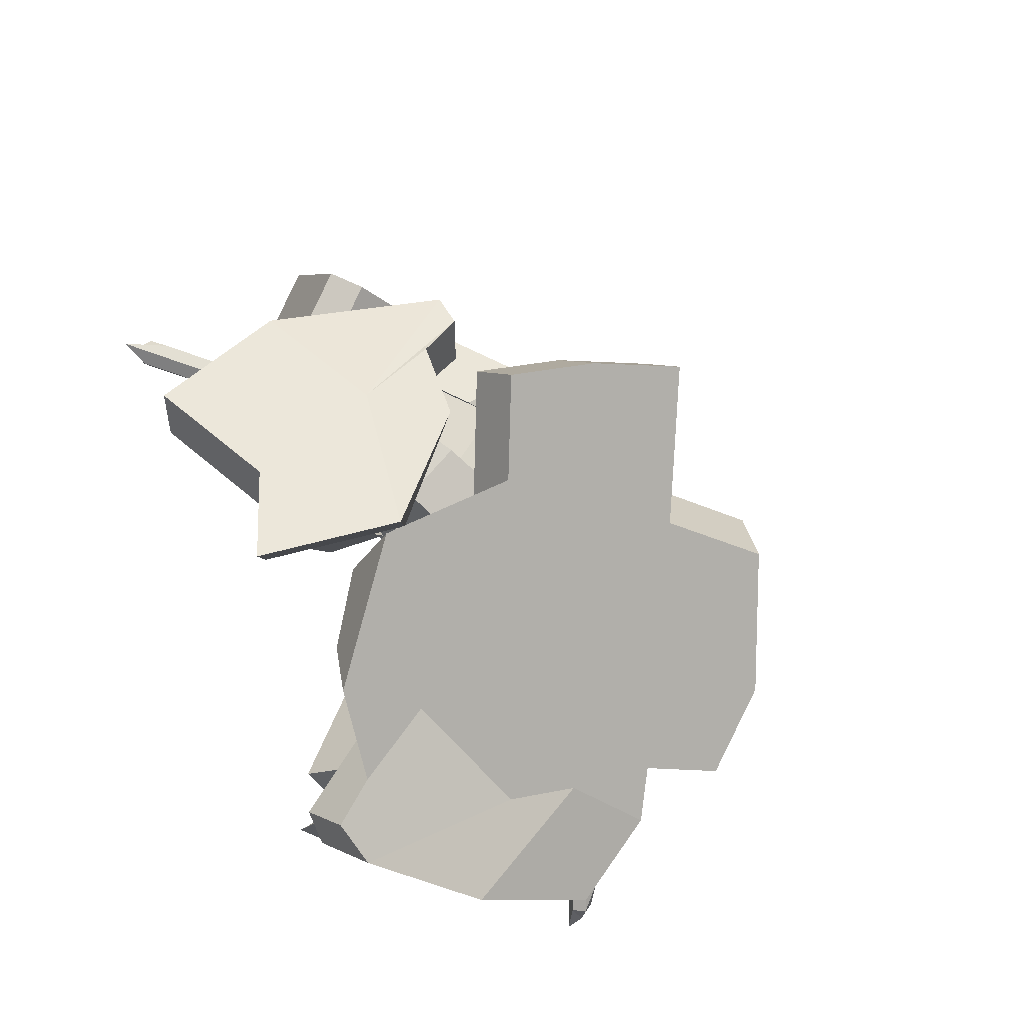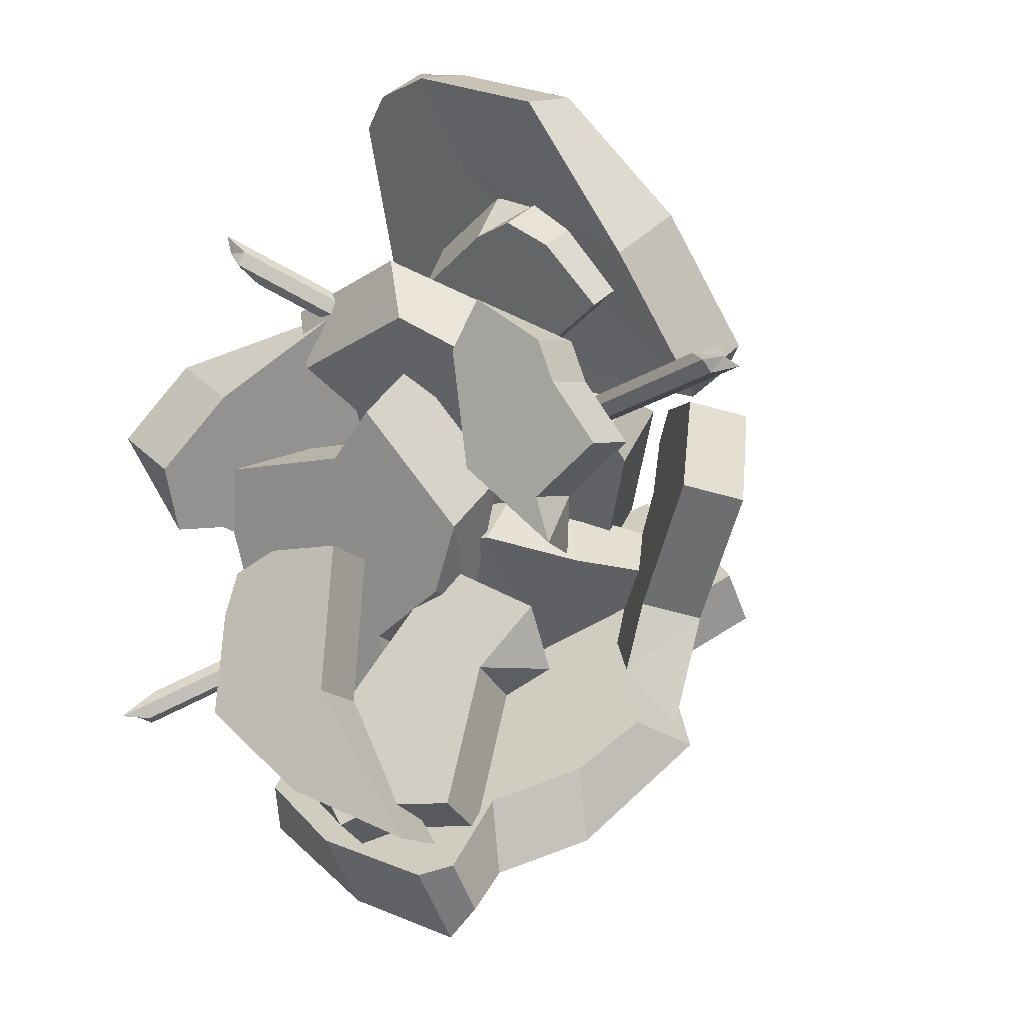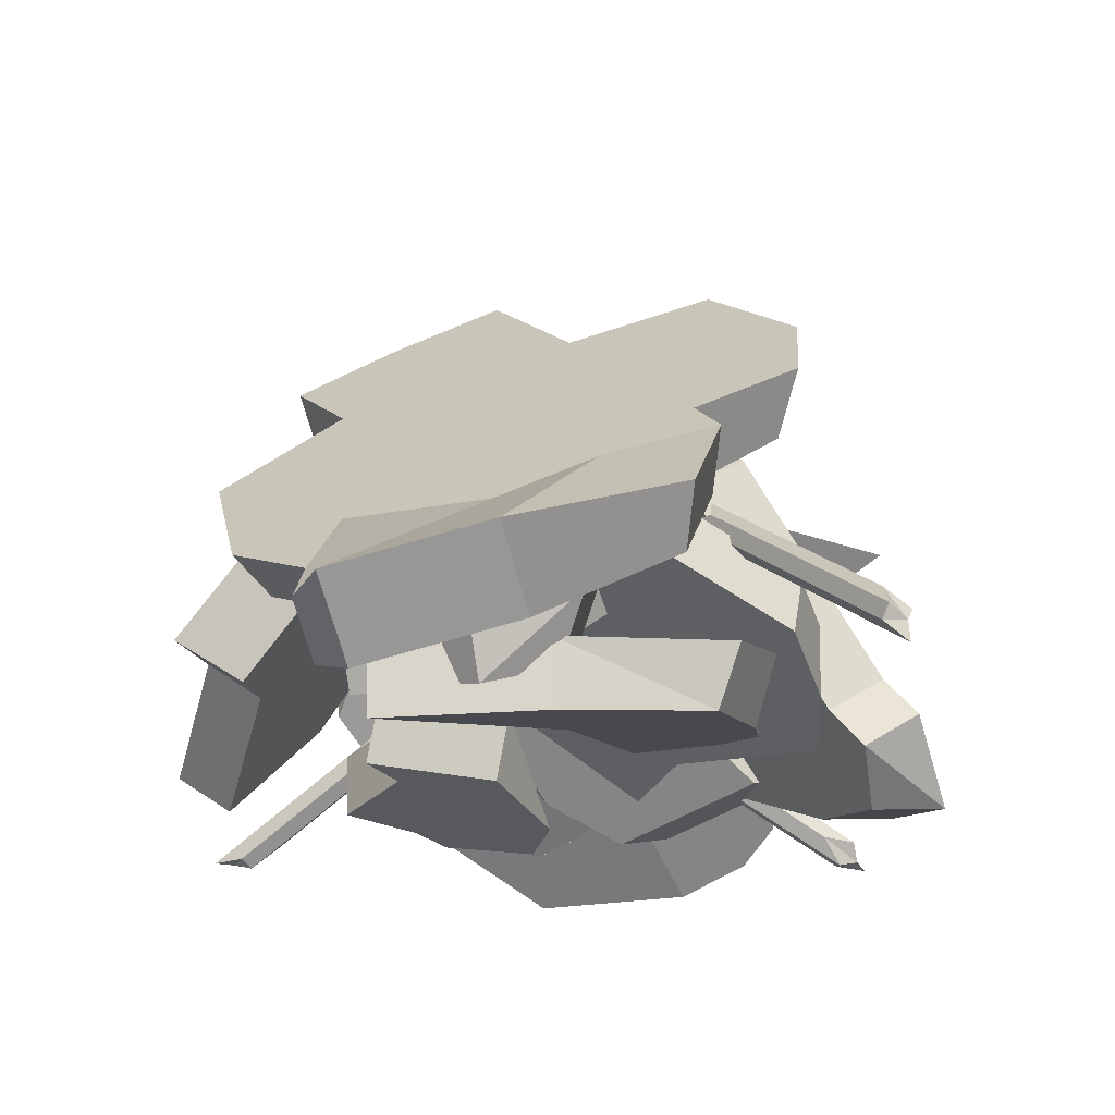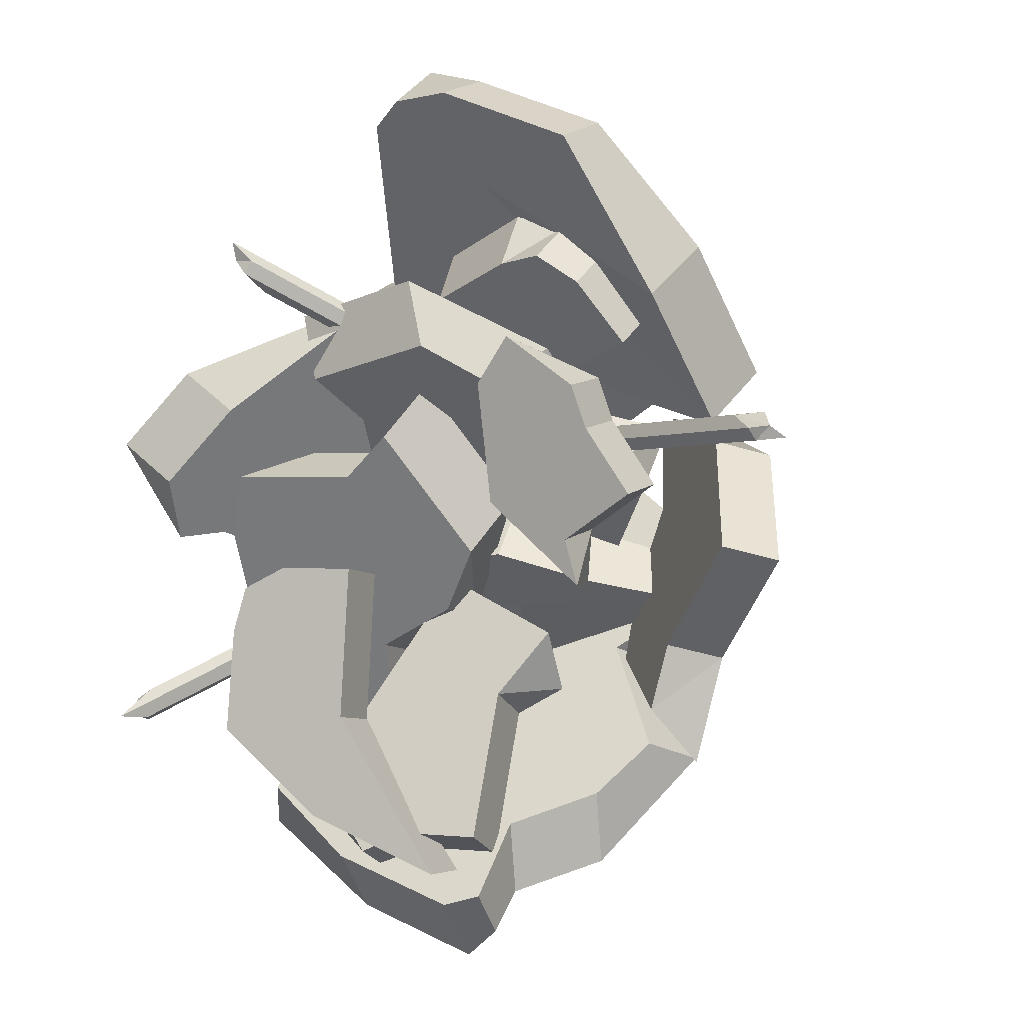
<metadata>
{"format":"obj","ext":"obj","renderer":"f3d","projection":"perspective","resolution":1024,"background":"white","views":[{"elev":-52.6,"azim":125.2,"up":"+Z"},{"elev":-9.4,"azim":29.8,"up":"+Z"},{"elev":-19.3,"azim":-158.7,"up":"+Y"},{"elev":0.3,"azim":23.2,"up":"+Z"}]}
</metadata>
<code>
g default
v -1.29 -0.3257 -0.4935
v -1.296 -0.3969 -0.4989
v -1.218 -0.2878 -0.3936
v -1.291 -0.2758 -0.4369
v -1.205 -0.1964 -0.4401
v -1.241 -0.274 -0.5195
v -1.215 -0.3209 -0.5049
v -0.4863 0.2081 -0.000174
v -0.6074 0.1684 -0.01747
v -0.5771 0.2574 0.002665
v -0.545 0.297 -0.0334
v -0.5672 0.2297 -0.1043
v -0.4765 0.231 -0.04994
v -0.5789 0.2053 -0.05571
v 0.7673 -0.3703 1.775
v 1.08 -0.137 1.328
v 1.211 0.1794 0.8698
v 0.6671 0.325 0.9664
v 0.3779 0.5502 0.8351
v 0.2674 -0.3243 1.973
v 0.3441 -0.1502 1.719
v 0.5693 -0.03417 1.46
v 0.4399 0.3446 1.058
v 0.01425 0.6789 0.8611
v 0.04044 -0.2781 2.031
v -0.1012 -0.162 1.96
v -0.1666 0.02922 1.757
v -0.296 0.408 1.354
v -0.5582 0.5555 1.305
v -0.02787 -0.4441 1.897
v -0.1696 -0.3279 1.826
v -0.2349 -0.1367 1.623
v -0.3643 0.242 1.22
v -0.7995 0.4745 1.154
v 0.2179 -0.5454 1.897
v 0.2758 -0.3161 1.584
v 0.501 -0.2001 1.326
v 0.3716 0.1786 0.9237
v -0.2271 0.5978 0.7101
v 0.7179 -0.5914 1.7
v 0.9814 -0.3762 1.134
v 1.112 -0.05988 0.6763
v 0.7984 0.1419 0.7518
v 0.5092 0.3671 0.6206
v 1.117 0.2692 0.8063
v 1.049 0.1033 0.6721
v -0.6333 -0.6086 1.301
v -0.6397 -0.6251 1.371
v -0.5617 -0.504 1.279
v -0.6344 -0.5449 1.261
v -0.549 -0.5357 1.182
v -0.5849 -0.6262 1.246
v -0.5588 -0.6191 1.295
v 0.17 -0.03787 0.851
v 0.04893 -0.06115 0.8875
v 0.07924 -0.02734 0.8027
v 0.1113 -0.05679 0.7581
v 0.08915 -0.1373 0.8134
v 0.1798 -0.08343 0.8206
v 0.07742 -0.09316 0.8451
v 1.492 -0.5841 0.6398
v 1.55 -0.5813 0.5967
v 1.425 -0.4747 0.643
v 1.46 -0.5373 0.6894
v 1.344 -0.5281 0.6796
v 1.42 -0.6029 0.6316
v 1.439 -0.5755 0.5872
v 0.6033 0.03019 0.5632
v 0.7111 -0.01357 0.6177
v 0.626 0.001666 0.6598
v 0.5725 -0.02946 0.6523
v 0.632 -0.09381 0.6036
v 0.5758 -0.01772 0.5565
v 0.6618 -0.04736 0.6103
v 0.07562 -0.2787 1.152
v 6.1e-05 0.02497 0.7507
v 0.07853 0.3217 0.306
v 0.4075 -0.4392 1.262
v 0.4477 -0.274 1.016
v 0.367 -0.09563 0.7929
v 0.5709 -0.4925 1.28
v 0.7168 -0.4579 1.181
v 0.8534 -0.3352 0.9612
v 0.615 -0.3134 1.408
v 0.761 -0.2789 1.308
v 0.8976 -0.1562 1.088
v 0.4123 -0.2956 1.453
v 0.3413 -0.0422 1.079
v 0.4112 0.08341 0.9202
v 0.0784 -0.1537 1.331
v 0.05441 0.1966 0.8801
v 0.1338 0.5018 0.4407
v 0.7523 -0.3286 0.8344
v 0.8009 -0.3073 0.6761
v 0.9561 -0.2829 0.4364
v 0.5604 -0.3242 0.9198
v 0.5634 -0.2489 0.4597
v 0.6877 -0.2294 0.268
v 0.428 -0.2836 0.75
v 0.3148 -0.2089 0.3614
v 0.6565 -0.1912 0.05347
v 0.3427 -0.5137 0.8128
v 0.364 -0.443 0.3695
v 0.7058 -0.4254 0.06154
v 0.4751 -0.5544 0.9826
v 0.5422 -0.469 0.4236
v 0.6665 -0.4495 0.2318
v 0.7311 -0.5487 0.7982
v 0.7797 -0.5274 0.6399
v 0.9349 -0.503 0.4003
v 0.7839 0.4347 0.708
v 0.8027 0.2526 0.3417
v 0.6816 0.2911 0.02351
v 1.148 -0.1335 0.5974
v 0.8472 0.1386 0.223
v 0.6664 0.1978 -0.2477
v 1.293 -0.5028 0.2131
v 0.9915 -0.2307 -0.1613
v 0.9319 -0.2476 -0.4025
v 1.466 -0.3815 0.1617
v 1.165 -0.1094 -0.2127
v 1.077 -0.149 -0.6026
v 1.322 -0.0122 0.546
v 1.012 0.2524 0.1734
v 0.8117 0.2965 -0.4478
v 0.966 0.5526 0.6473
v 0.9372 0.474 0.3945
v 0.816 0.5125 0.07632
v 0.7297 0.4627 0.5909
v 0.9032 0.584 0.5395
v -0.7123 -0.5465 -0.5145
v -0.3104 -0.5845 -0.8239
v 0.1955 -0.6076 -1.012
v -0.7078 -0.4996 -0.1325
v -0.4287 -0.5128 -0.24
v -0.2196 -0.5384 -0.4489
v -0.6667 -0.4791 0.0341
v -0.5061 -0.4692 0.1146
v -0.2196 -0.4692 0.1146
v -0.6667 -0.2567 0.006789
v -0.5061 -0.2469 0.08725
v -0.2196 -0.2469 0.08725
v -0.7904 -0.2772 -0.1598
v -0.4287 -0.3348 -0.4333
v -0.2196 -0.316 -0.4762
v -0.7949 -0.3455 -0.5364
v -0.3104 -0.3632 -0.8385
v 0.1955 -0.3766 -1.029
v -0.9567 -0.4862 0.232
v -0.8382 -0.3523 0.2516
v -0.7108 -0.1093 0.1689
v -0.4586 0.3721 0.005066
v -0.275 0.5311 0.08621
v -0.9152 -0.6403 0.4495
v -0.4829 -0.3195 0.6968
v -0.381 -0.125 0.6306
v -0.1287 0.3564 0.4668
v 0.1236 0.8378 0.3029
v -0.6706 -0.5878 0.7246
v -0.2318 -0.3741 1.093
v -0.1587 0.008468 0.7907
v 0.2012 0.3406 0.9285
v 0.1816 0.6179 0.6116
v -0.8759 -0.5696 0.8719
v -0.4711 -0.2514 1.085
v -0.398 0.1312 0.7827
v 0.04844 0.4592 1.042
v 0.02887 0.7365 0.7248
v -1.12 -0.6221 0.5968
v -0.6356 -0.2009 0.81
v -0.5337 -0.006444 0.7438
v -0.2814 0.475 0.58
v -0.02915 0.9564 0.4161
v -1.109 -0.3676 0.3452
v -0.9909 -0.2337 0.3648
v -0.8636 0.009299 0.2821
v -0.6113 0.4907 0.1182
v -0.3132 0.7382 0.2613
v 0.1789 0.5629 -0.1202
v 0.554 0.3032 0.1047
v 0.8267 -0.04191 0.4185
v 0.4664 -0.1867 0.5811
v 0.3528 -0.4234 0.816
v -0.1992 0.5248 -0.05894
v -0.04524 0.3348 0.1136
v 0.1975 0.204 0.2233
v 0.2938 -0.2025 0.6076
v 0.1282 -0.554 0.9561
v -0.3574 0.4802 -0.005747
v -0.41 0.3579 0.1152
v -0.3613 0.1527 0.3092
v -0.265 -0.2538 0.6934
v -0.3978 -0.4073 0.8495
v -0.3469 0.6353 0.1556
v -0.3994 0.513 0.2766
v -0.3508 0.3077 0.4706
v -0.2544 -0.09879 0.8548
v -0.4816 -0.34 1.101
v -0.2027 0.7391 0.0465
v -0.03469 0.4898 0.275
v 0.208 0.3591 0.3847
v 0.3044 -0.04746 0.769
v 0.04447 -0.4867 1.208
v 0.1754 0.7771 -0.01477
v 0.5692 0.5268 0.3374
v 0.8419 0.1817 0.6512
v 0.6285 -0.01769 0.7192
v 0.5149 -0.2544 0.9541
v 0.799 -0.1368 0.5115
v 0.8095 0.01821 0.6729
v -0.4015 0.07682 -0.5529
v -0.2489 -0.09519 -0.2002
v 0.06039 -0.1691 -0.04857
v -0.8165 -0.172 -0.04265
v -0.2489 -0.172 -0.04265
v 0.2107 -0.2805 0.1798
v -0.8165 -0.4209 0.4676
v -0.2489 -0.4209 0.4676
v -0.05587 -0.4946 0.6188
v -0.8165 -0.2195 0.5658
v -0.2489 -0.2195 0.5658
v 0.05221 -0.3434 0.8199
v -0.8165 0.02935 0.05557
v -0.2489 0.01797 0.05165
v 0.3188 -0.1293 0.3809
v -0.4015 0.2798 -0.4413
v -0.2489 0.1737 -0.2404
v 0.06039 0.09972 -0.08872
v -0.2752 0.05492 -0.508
v -0.2752 0.2563 -0.4097
v -0.4177 0.1142 0.3465
v 0.2316 0.1142 0.3465
v 0.4523 0.1755 0.2852
v -0.4177 0.3211 0.1397
v 0.2316 0.3211 0.1397
v 0.8808 0.3211 0.1397
v -0.2281 0.4142 0.04651
v 0.2316 0.5279 -0.06717
v 0.6913 0.427 0.03368
v -0.2281 0.1787 -0.08042
v 0.2316 0.3467 -0.2484
v 0.6913 0.2351 -0.1053
v -0.3621 0.1362 -0.02712
v 0.2316 0.1399 -0.04154
v 0.8808 0.1291 0.000648
v -0.09711 -0.06333 0.1509
v 0.2316 -0.06699 0.1653
v 0.576 0.03602 0.0623
v -0.3875 0.1142 0.3465
v -0.1326 -0.5232 -0.9572
v 0.02793 -0.4902 -0.8831
v 0.3145 -0.4902 -0.8831
v -0.3077 -0.4397 -0.7697
v 0.08515 -0.2593 -0.3646
v 0.3145 -0.2593 -0.3646
v -0.2339 -0.2915 -0.4367
v 0.0361 -0.06836 0.06442
v 0.4802 -0.1554 -0.131
v -0.3522 -0.0868 -0.5279
v 0.0361 0.07574 -0.1628
v 0.4802 -0.01126 -0.3582
v -0.426 -0.235 -0.8608
v 0.08515 -0.05466 -0.4557
v 0.3145 -0.05466 -0.4557
v -0.1326 -0.3185 -1.048
v 0.02793 -0.2856 -0.9743
v 0.3145 -0.2856 -0.9743
v -0.7123 -0.1401 -0.7891
v -0.3104 -0.3606 -1.01
v 0.1955 -0.4948 -1.144
v 0.3481 -0.2173 -0.8663
v 0.6573 -0.09804 -0.747
v -0.7078 0.132 -0.5169
v -0.4287 0.05545 -0.5935
v -0.2196 -0.09338 -0.7423
v 0.3481 -0.09338 -0.7423
v 0.8077 0.08162 -0.5673
v -0.6667 0.2507 -0.3983
v -0.5061 0.308 -0.3409
v -0.2196 0.308 -0.3409
v 0.3481 0.308 -0.3409
v 0.5411 0.427 -0.222
v -0.8417 0.3958 -0.2531
v -0.4489 0.7094 0.06046
v -0.2196 0.7094 0.06046
v 0.3481 0.7094 0.06046
v 0.9157 0.7094 0.06046
v -0.7679 0.6535 0.004587
v -0.498 1.041 0.3925
v -0.05382 0.8902 0.2413
v 0.3481 1.111 0.4619
v 0.666 0.9151 0.2661
v -0.8862 0.812 -0.1538
v -0.498 1.095 0.1287
v -0.05382 0.9433 -0.02251
v 0.3481 1.269 0.3034
v 0.666 1.074 0.1077
v -0.96 0.5543 -0.4115
v -0.4489 0.8678 -0.09797
v -0.2196 0.8678 -0.09797
v 0.3481 0.8678 -0.09797
v 0.9157 0.8678 -0.09797
v -0.6667 0.4091 -0.5567
v -0.5061 0.4664 -0.4994
v -0.2196 0.4664 -0.4994
v 0.3481 0.4664 -0.4994
v 0.6492 0.6663 -0.2995
v -0.7904 0.2905 -0.6753
v -0.4287 0.2139 -0.7519
v -0.2196 0.06505 -0.9008
v 0.3481 0.06505 -0.9008
v 0.9157 0.321 -0.6448
v -0.7949 0.01832 -0.9475
v -0.3104 -0.1321 -1.238
v 0.1955 -0.2663 -1.372
v 0.3481 -0.1678 -1.134
v 0.6573 -0.04847 -1.014
v 0.3217 -0.4595 -1.108
v 0.3217 -0.301 -1.267
g gareki:name14
f 2 3 1
f 8 9 3 2
f 14 9 8
f 3 4 1
f 9 10 4 3
f 14 10 9
f 4 5 1
f 10 11 5 4
f 14 11 10
f 5 6 1
f 11 12 6 5
f 14 12 11
f 6 7 1
f 12 13 7 6
f 14 13 12
f 7 2 1
f 13 8 2 7
f 14 8 13
f 15 16 21 20
f 20 21 26 25
f 16 17 22 21
f 21 22 27 26
f 22 23 28 27
f 18 19 24 23
f 23 24 29 28
f 30 31 36 35
f 35 36 41 40
f 31 32 37 36
f 36 37 42 41
f 32 33 38 37
f 33 34 39 38
f 38 39 44 43
f 40 41 16 15
f 41 42 17 16
f 43 44 19 18
f 40 15 20 35
f 35 20 25 30
f 19 44 39 24
f 24 39 34 29
f 17 45 18 23 22
f 37 38 43 46 42
f 45 17 42 46
f 46 43 18 45
f 31 30 25 26
f 32 31 26 27
f 33 32 27 28
f 28 29 34 33
f 48 49 47
f 54 55 49 48
f 60 55 54
f 49 50 47
f 55 56 50 49
f 60 56 55
f 50 51 47
f 56 57 51 50
f 60 57 56
f 51 52 47
f 57 58 52 51
f 60 58 57
f 52 53 47
f 58 59 53 52
f 60 59 58
f 53 48 47
f 59 54 48 53
f 60 54 59
f 62 63 61
f 68 69 63 62
f 74 69 68
f 63 64 61
f 69 70 64 63
f 74 70 69
f 64 65 61
f 70 71 65 64
f 74 71 70
f 65 66 61
f 71 72 66 65
f 74 72 71
f 66 67 61
f 72 73 67 66
f 74 73 72
f 67 62 61
f 73 68 62 67
f 74 68 73
f 75 76 79 78
f 78 79 82 81
f 76 77 80 79
f 79 80 83 82
f 84 85 88 87
f 85 86 89 88
f 91 92 77 76
f 90 75 78 87
f 85 84 81 82
f 86 85 82 83
f 84 87 78
f 78 81 84
f 91 90 87
f 87 88 91
f 75 90 91
f 91 76 75
f 88 89 92
f 92 91 88
f 89 86 83 80
f 80 77 92 89
f 93 94 97 96
f 96 97 100 99
f 94 95 98 97
f 97 98 101 100
f 100 101 104 103
f 102 103 106 105
f 105 106 109 108
f 103 104 107 106
f 106 107 110 109
f 105 96 99 102
f 98 95 110 107
f 94 93 108 109
f 109 110 95 94
f 93 96 105
f 105 108 93
f 102 99 100
f 100 103 102
f 104 101 98
f 98 107 104
f 114 115 118 117
f 112 113 116 115
f 115 116 119 118
f 120 121 124 123
f 121 122 125 124
f 124 125 128 127
f 127 128 113 112
f 116 125 122 119
f 111 129 112 115 114
f 129 111 126 130
f 130 127 112 129
f 121 120 117 118
f 121 118 119
f 119 122 121
f 126 123 124
f 130 126 124
f 124 127 130
f 128 125 116
f 116 113 128
f 123 126 111 114
f 114 117 120 123
f 131 132 135 134
f 134 135 138 137
f 132 133 136 135
f 135 136 139 138
f 140 141 144 143
f 141 142 145 144
f 147 148 133 132
f 146 131 134 143
f 141 140 137 138
f 142 141 138 139
f 140 143 134
f 134 137 140
f 147 146 143
f 143 144 147
f 131 146 147
f 147 132 131
f 144 145 148
f 148 147 144
f 145 142 139 136
f 136 133 148 145
f 149 150 155 154
f 154 155 160 159
f 150 151 156 155
f 155 156 161 160
f 151 152 157 156
f 156 157 162 161
f 152 153 158 157
f 157 158 163 162
f 159 160 165 164
f 160 161 166 165
f 161 162 167 166
f 162 163 168 167
f 164 165 170 169
f 169 170 175 174
f 165 166 171 170
f 170 171 176 175
f 166 167 172 171
f 171 172 177 176
f 167 168 173 172
f 172 173 178 177
f 169 154 159 164
f 153 178 173 158
f 158 173 168 163
f 177 178 153 152
f 175 176 177 152 151 150
f 150 149 174 175
f 149 154 169
f 169 174 149
f 179 180 185 184
f 184 185 190 189
f 180 181 186 185
f 185 186 191 190
f 186 187 192 191
f 182 183 188 187
f 187 188 193 192
f 194 195 200 199
f 199 200 205 204
f 195 196 201 200
f 200 201 206 205
f 196 197 202 201
f 197 198 203 202
f 202 203 208 207
f 204 205 180 179
f 205 206 181 180
f 207 208 183 182
f 204 179 184 199
f 199 184 189 194
f 183 208 203 188
f 188 203 198 193
f 181 209 182 187 186
f 201 202 207 210 206
f 209 181 206 210
f 210 207 182 209
f 195 194 189 190
f 196 195 190 191
f 197 196 191 192
f 192 193 198 197
f 214 215 218 217
f 212 213 216 215
f 215 216 219 218
f 220 221 224 223
f 221 222 225 224
f 224 225 228 227
f 227 228 213 212
f 216 225 222 219
f 211 229 212 215 214
f 229 211 226 230
f 230 227 212 229
f 221 220 217 218
f 221 218 219
f 219 222 221
f 226 223 224
f 230 226 224
f 224 227 230
f 228 225 216
f 216 213 228
f 223 226 211 214
f 214 217 220 223
f 234 235 238 237
f 232 233 236 235
f 235 236 239 238
f 238 239 242 241
f 240 241 244 243
f 243 244 247 246
f 241 242 245 244
f 244 245 248 247
f 233 248 245 236
f 236 245 242 239
f 231 249 232 235 234
f 247 248 233 232
f 247 232 249 231
f 231 246 247
f 231 234 243
f 243 246 231
f 234 237 240
f 240 243 234
f 240 237 238
f 238 241 240
f 250 251 254 253
f 253 254 257 256
f 251 252 255 254
f 254 255 258 257
f 257 258 261 260
f 259 260 263 262
f 262 263 266 265
f 260 261 264 263
f 263 264 267 266
f 262 253 256 259
f 255 252 267 264
f 251 250 265 266
f 266 267 252 251
f 250 253 262
f 262 265 250
f 259 256 257
f 257 260 259
f 261 258 255
f 255 264 261
f 268 269 274 273
f 273 274 279 278
f 278 279 284 283
f 283 284 289 288
f 269 270 275 274
f 274 275 280 279
f 279 280 285 284
f 284 285 290 289
f 275 276 281 280
f 280 281 286 285
f 285 286 291 290
f 271 272 277 276
f 276 277 282 281
f 281 282 287 286
f 286 287 292 291
f 288 289 294 293
f 289 290 295 294
f 290 291 296 295
f 291 292 297 296
f 293 294 299 298
f 298 299 304 303
f 303 304 309 308
f 308 309 314 313
f 294 295 300 299
f 299 300 305 304
f 304 305 310 309
f 309 310 315 314
f 295 296 301 300
f 300 301 306 305
f 305 306 311 310
f 296 297 302 301
f 301 302 307 306
f 306 307 312 311
f 311 312 317 316
f 313 314 269 268
f 314 315 270 269
f 316 317 272 271
f 313 268 273 308
f 308 273 278 303
f 303 278 283 298
f 298 283 288 293
f 272 317 312 277
f 277 312 307 282
f 282 307 302 287
f 287 302 297 292
f 270 318 271 276 275
f 310 311 316 319 315
f 318 270 315 319
f 319 316 271 318

</code>
